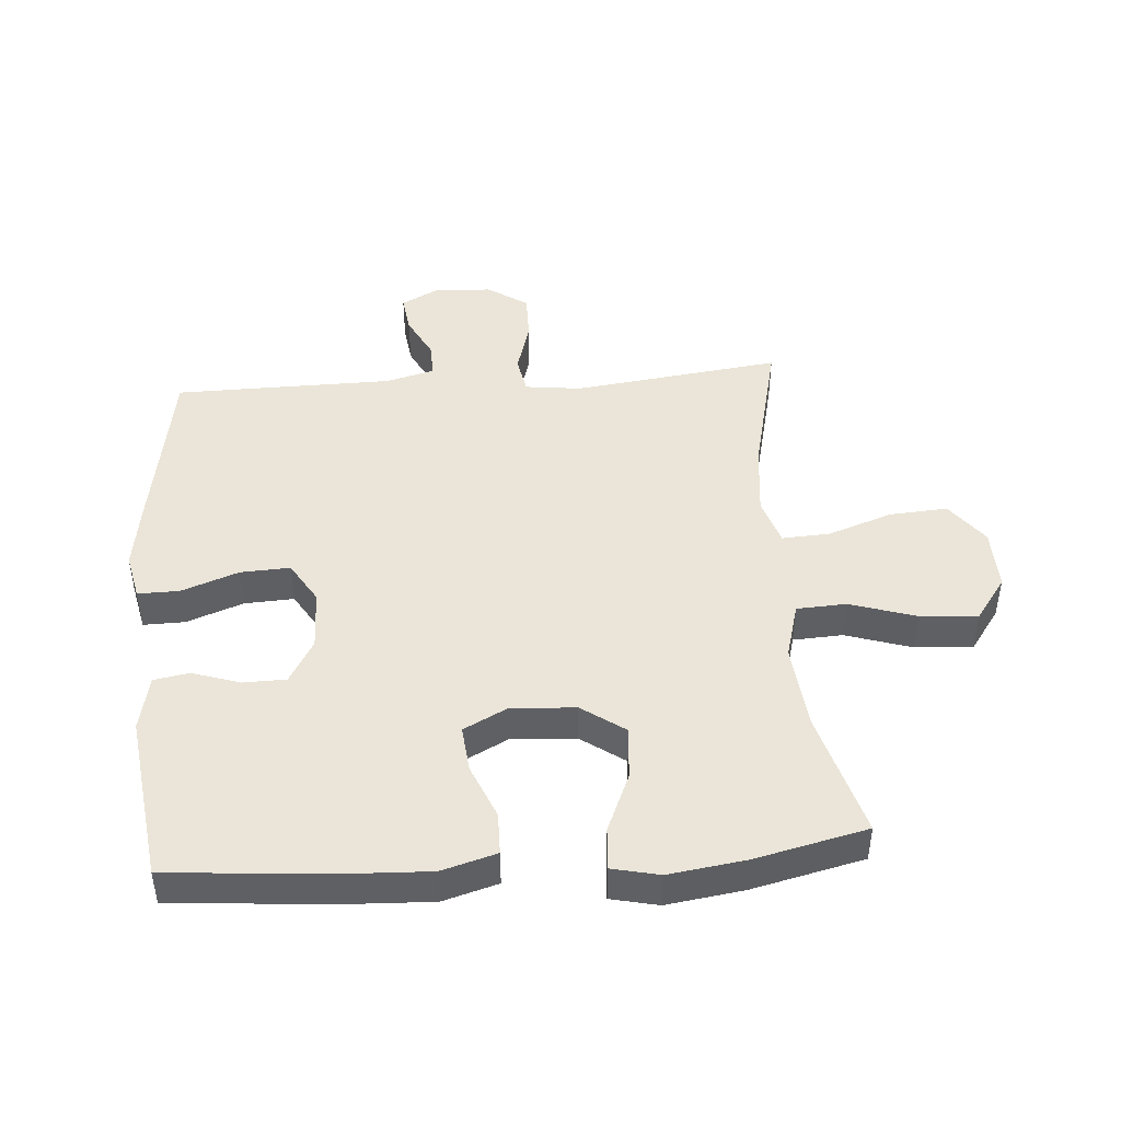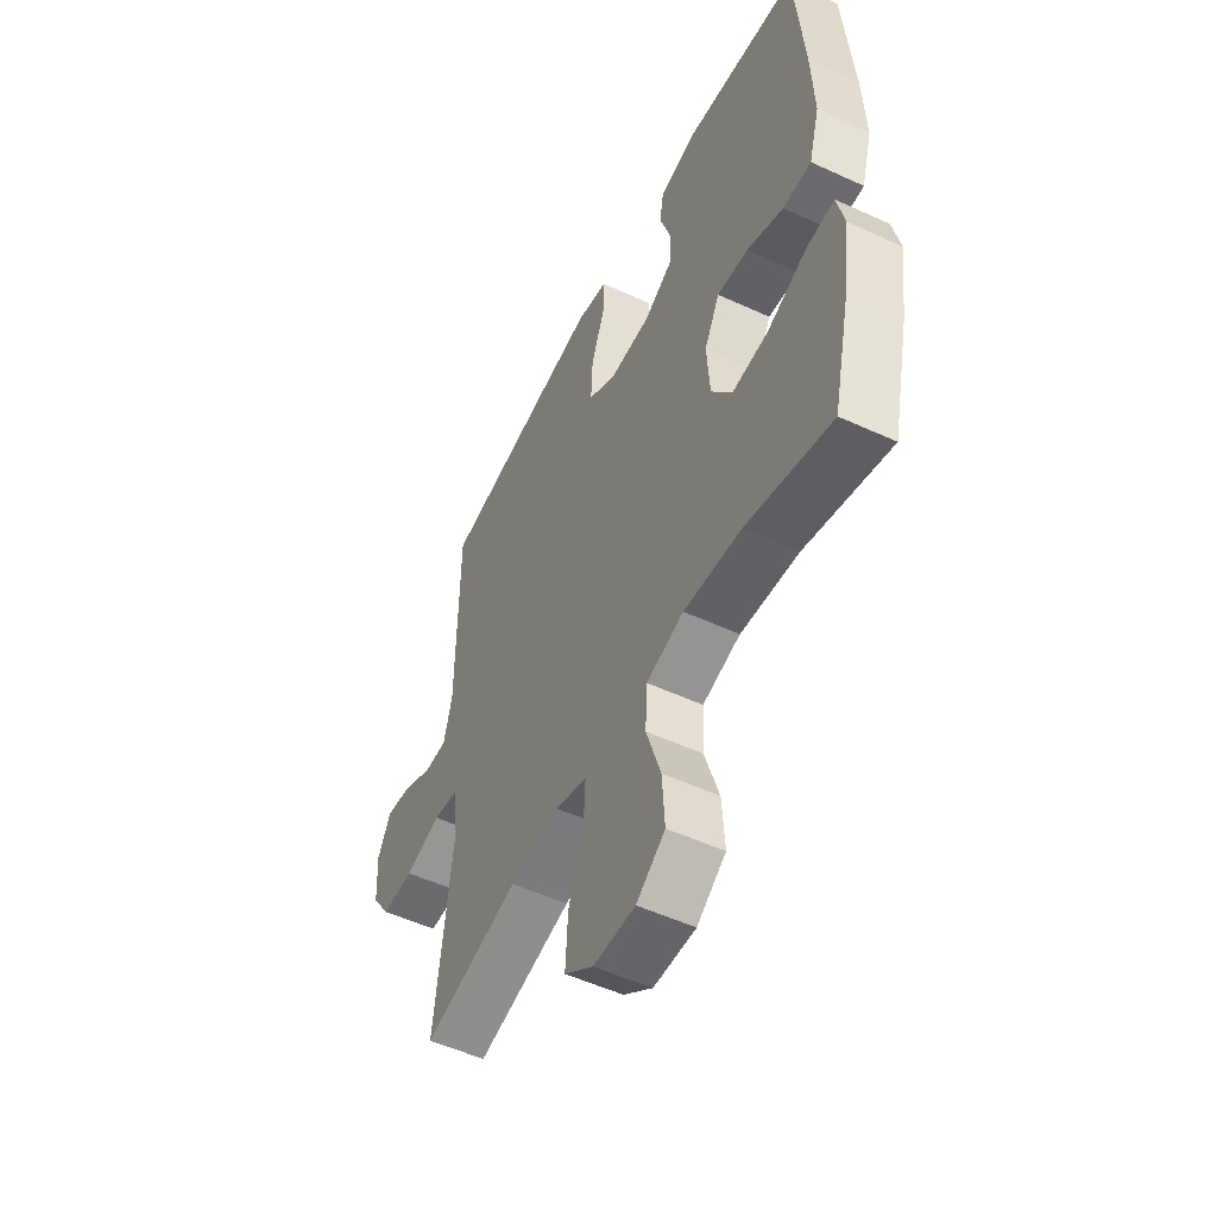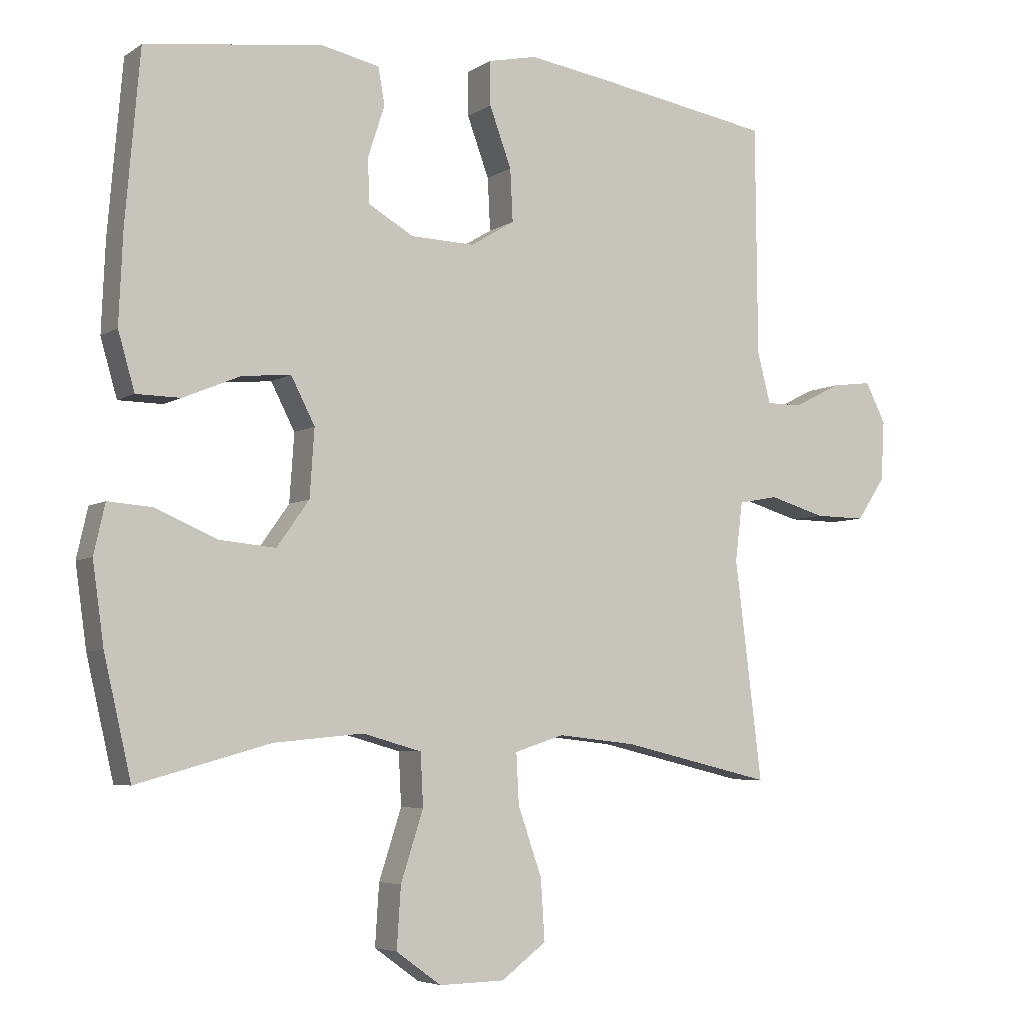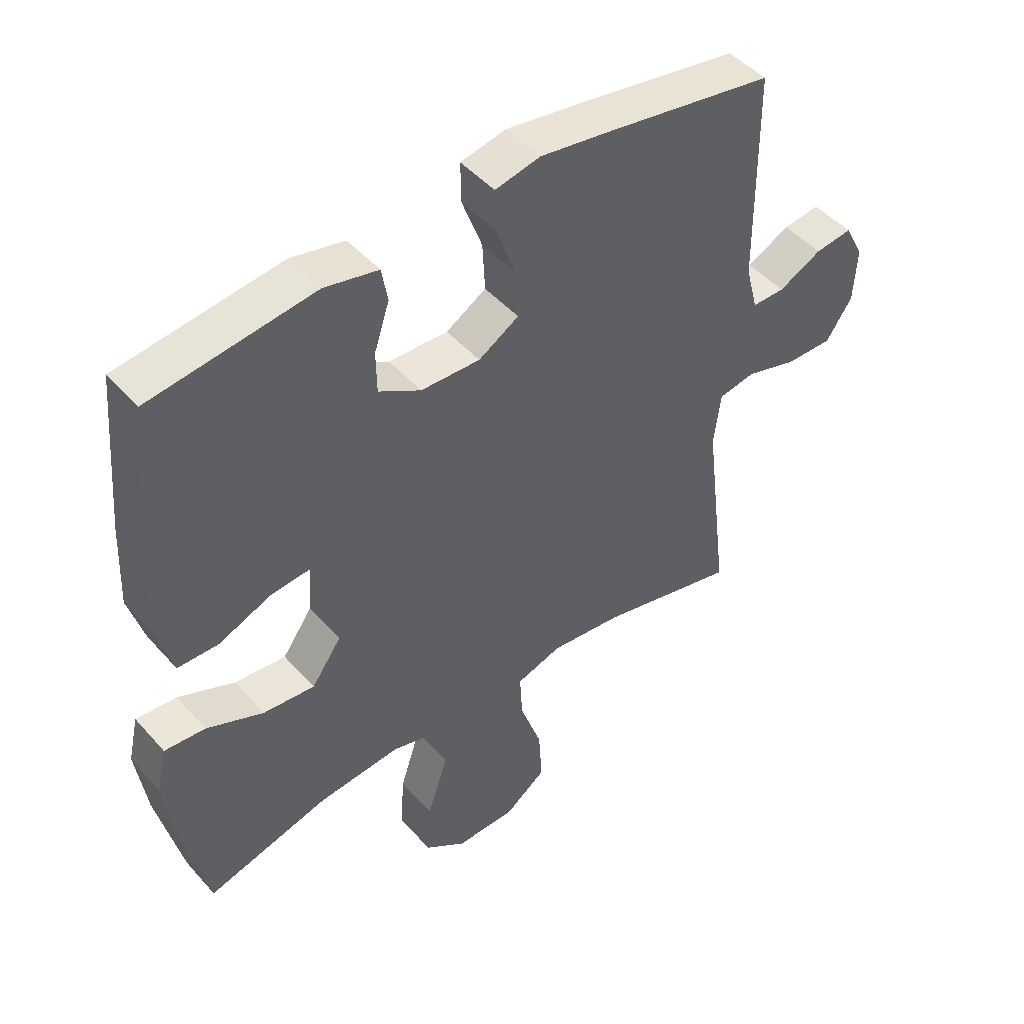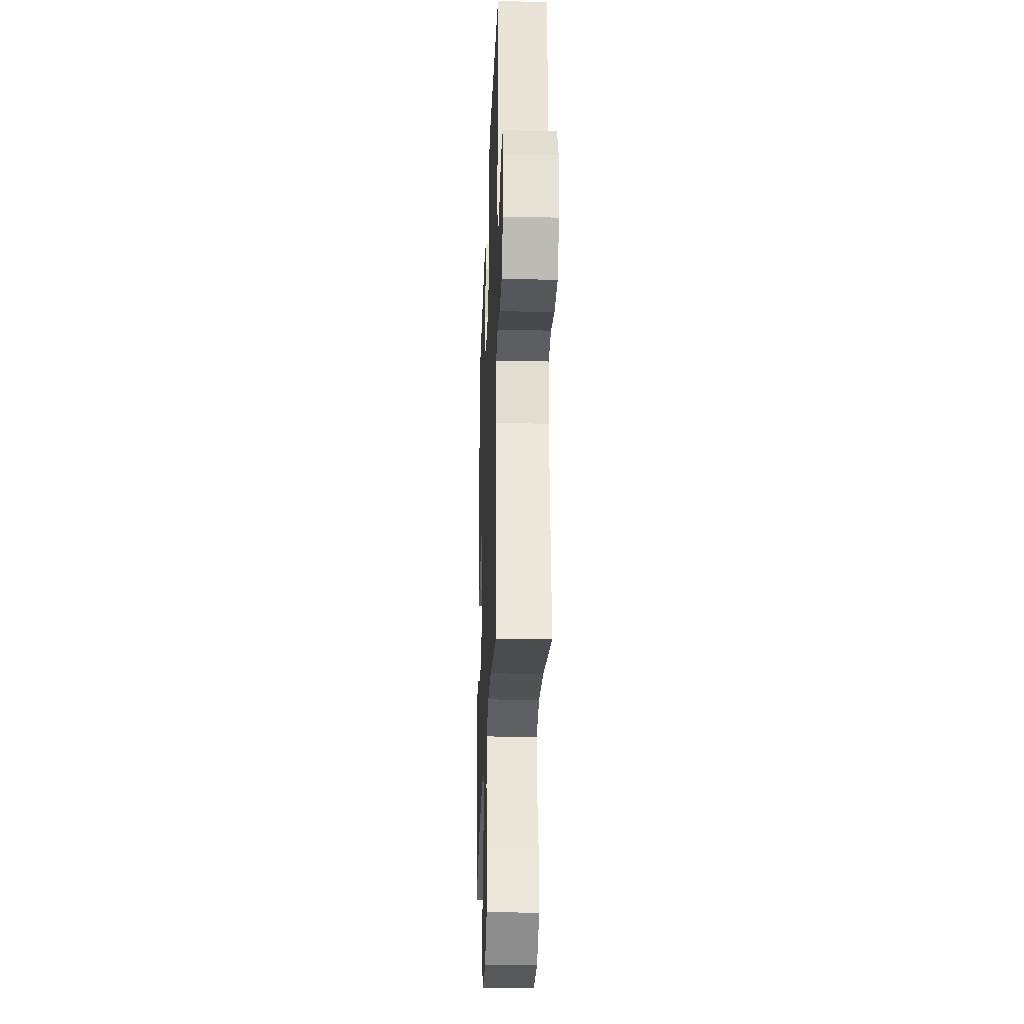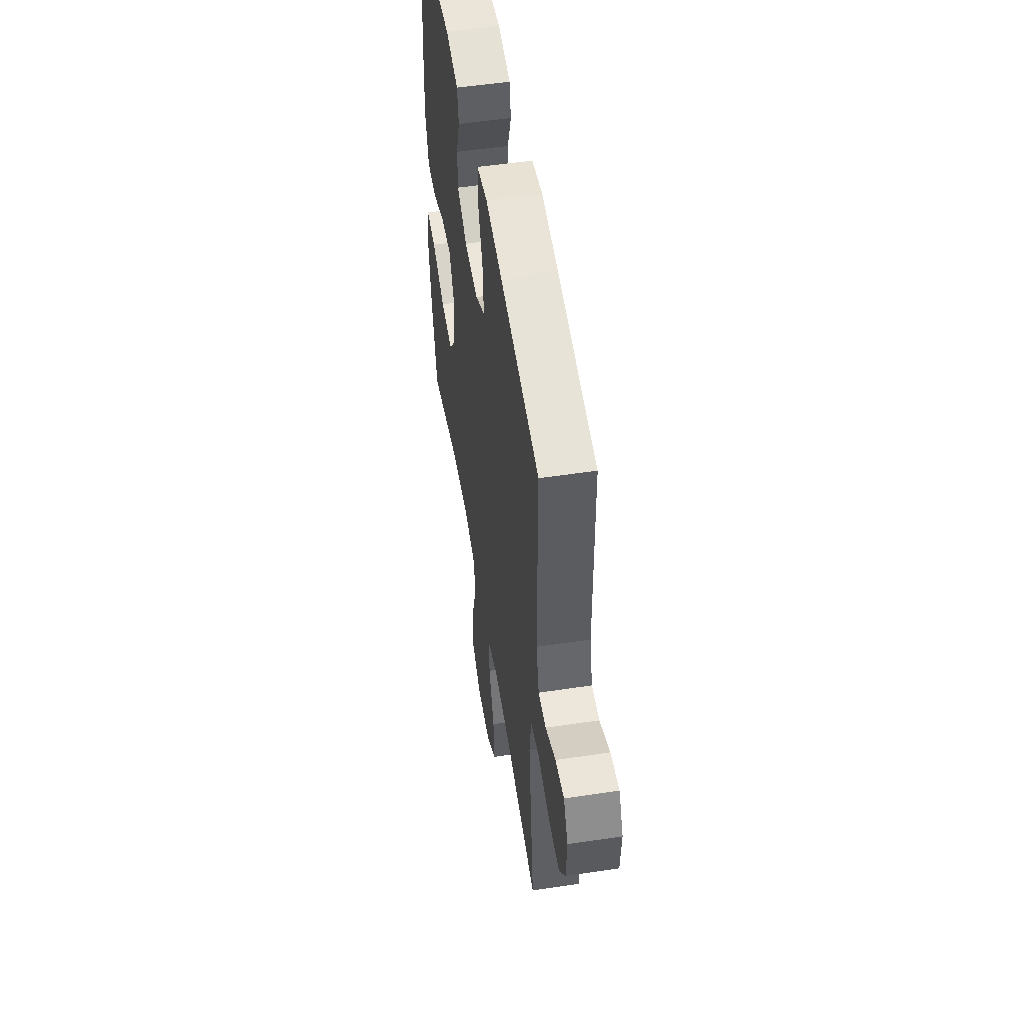
<metadata>
{"format":"obj","ext":"obj","renderer":"f3d","projection":"perspective","resolution":1024,"background":"white","views":[{"elev":45.4,"azim":85.6,"up":"+Y"},{"elev":-52.5,"azim":63.6,"up":"+Z"},{"elev":-5.3,"azim":151.4,"up":"+Z"},{"elev":47.0,"azim":141.0,"up":"+Z"},{"elev":-27.6,"azim":-92.1,"up":"+Z"},{"elev":53.0,"azim":-99.2,"up":"+Z"}]}
</metadata>
<code>
v 0.5 0.07 -0.5
v 0.299 0.07 -0.444
v 0.163 0.07 -0.431
v 0.074 0.07 -0.456
v 0.07 0.07 -0.535
v 0.104 0.07 -0.64
v 0.11 0.07 -0.732
v 0.042 0.07 -0.781
v -0.057 0.07 -0.779
v -0.125 0.07 -0.728
v -0.119 0.07 -0.636
v -0.083 0.07 -0.533
v -0.079 0.07 -0.457
v -0.154 0.07 -0.433
v -0.272 0.07 -0.446
v -0.5 0.07 -0.5
v -0.459 0.07 -0.169
v -0.47 0.07 -0.08
v -0.53 0.07 -0.069
v -0.615 0.07 -0.094
v -0.692 0.07 -0.095
v -0.735 0.07 -0.031
v -0.74 0.07 0.06
v -0.709 0.07 0.12
v -0.648 0.07 0.112
v -0.577 0.07 0.076
v -0.523 0.07 0.076
v -0.503 0.07 0.153
v -0.5 0.07 0.5
v -0.226 0.07 0.546
v -0.109 0.07 0.564
v -0.035 0.07 0.548
v -0.036 0.07 0.482
v -0.069 0.07 0.392
v -0.073 0.07 0.313
v -0.007 0.07 0.273
v 0.09 0.07 0.276
v 0.159 0.07 0.316
v 0.16 0.07 0.384
v 0.135 0.07 0.46
v 0.145 0.07 0.516
v 0.233 0.07 0.535
v 0.5 0.07 0.5
v 0.522 0.07 0.244
v 0.528 0.07 0.108
v 0.503 0.07 0.021
v 0.436 0.07 0.02
v 0.35 0.07 0.056
v 0.276 0.07 0.063
v 0.24 0.07 -0.007
v 0.247 0.07 -0.109
v 0.296 0.07 -0.178
v 0.381 0.07 -0.17
v 0.474 0.07 -0.13
v 0.541 0.07 -0.125
v 0.558 0.07 -0.2
v 0.541 0.07 -0.322
v 0.5 0 -0.5
v 0.299 0 -0.444
v 0.163 0 -0.431
v 0.074 0 -0.456
v 0.07 0 -0.535
v 0.104 0 -0.64
v 0.11 0 -0.732
v 0.042 0 -0.781
v -0.057 0 -0.779
v -0.125 0 -0.728
v -0.119 0 -0.636
v -0.083 0 -0.533
v -0.079 0 -0.457
v -0.154 0 -0.433
v -0.272 0 -0.446
v -0.5 0 -0.5
v -0.459 0 -0.169
v -0.47 0 -0.08
v -0.53 0 -0.069
v -0.615 0 -0.094
v -0.692 0 -0.095
v -0.735 0 -0.031
v -0.74 0 0.06
v -0.709 0 0.12
v -0.648 0 0.112
v -0.577 0 0.076
v -0.523 0 0.076
v -0.503 0 0.153
v -0.5 0 0.5
v -0.226 0 0.546
v -0.109 0 0.564
v -0.035 0 0.548
v -0.036 0 0.482
v -0.069 0 0.392
v -0.073 0 0.313
v -0.007 0 0.273
v 0.09 0 0.276
v 0.159 0 0.316
v 0.16 0 0.384
v 0.135 0 0.46
v 0.145 0 0.516
v 0.233 0 0.535
v 0.5 0 0.5
v 0.522 0 0.244
v 0.528 0 0.108
v 0.503 0 0.021
v 0.436 0 0.02
v 0.35 0 0.056
v 0.276 0 0.063
v 0.24 0 -0.007
v 0.247 0 -0.109
v 0.296 0 -0.178
v 0.381 0 -0.17
v 0.474 0 -0.13
v 0.541 0 -0.125
v 0.558 0 -0.2
v 0.541 0 -0.322
f 56 57 1 2
f 53 54 55 56
f 52 53 56 2
f 51 52 2 3
f 50 51 3 4
f 45 46 47 48
f 45 48 49
f 44 45 49
f 43 44 49
f 42 43 49 50
f 39 40 41 42
f 38 39 42 50
f 31 32 33 34
f 31 34 35
f 28 29 30 31
f 27 28 31 35
f 23 24 25 26
f 23 26 27
f 22 23 27
f 19 20 21 22
f 18 19 22 27
f 15 16 17
f 14 15 17 18
f 13 14 18 27
f 9 10 11 12
f 9 12 13
f 8 9 13
f 5 6 7 8
f 4 5 8 13
f 37 38 50 4
f 13 27 35 36
f 4 13 36 37
f 59 58 114 113
f 113 112 111 110
f 59 113 110 109
f 60 59 109 108
f 61 60 108 107
f 105 104 103 102
f 106 105 102
f 106 102 101
f 106 101 100
f 107 106 100 99
f 99 98 97 96
f 107 99 96 95
f 91 90 89 88
f 92 91 88
f 88 87 86 85
f 92 88 85 84
f 83 82 81 80
f 84 83 80
f 84 80 79
f 79 78 77 76
f 84 79 76 75
f 74 73 72
f 75 74 72 71
f 84 75 71 70
f 69 68 67 66
f 70 69 66
f 70 66 65
f 65 64 63 62
f 70 65 62 61
f 61 107 95 94
f 93 92 84 70
f 94 93 70 61
f 1 58 59 2
f 2 59 60 3
f 3 60 61 4
f 4 61 62 5
f 5 62 63 6
f 6 63 64 7
f 7 64 65 8
f 8 65 66 9
f 9 66 67 10
f 10 67 68 11
f 11 68 69 12
f 12 69 70 13
f 13 70 71 14
f 14 71 72 15
f 15 72 73 16
f 16 73 74 17
f 17 74 75 18
f 18 75 76 19
f 19 76 77 20
f 20 77 78 21
f 21 78 79 22
f 22 79 80 23
f 23 80 81 24
f 24 81 82 25
f 25 82 83 26
f 26 83 84 27
f 27 84 85 28
f 28 85 86 29
f 29 86 87 30
f 30 87 88 31
f 31 88 89 32
f 32 89 90 33
f 33 90 91 34
f 34 91 92 35
f 35 92 93 36
f 36 93 94 37
f 37 94 95 38
f 38 95 96 39
f 39 96 97 40
f 40 97 98 41
f 41 98 99 42
f 42 99 100 43
f 43 100 101 44
f 44 101 102 45
f 45 102 103 46
f 46 103 104 47
f 47 104 105 48
f 48 105 106 49
f 49 106 107 50
f 50 107 108 51
f 51 108 109 52
f 52 109 110 53
f 53 110 111 54
f 54 111 112 55
f 55 112 113 56
f 56 113 114 57
f 57 114 58 1

</code>
